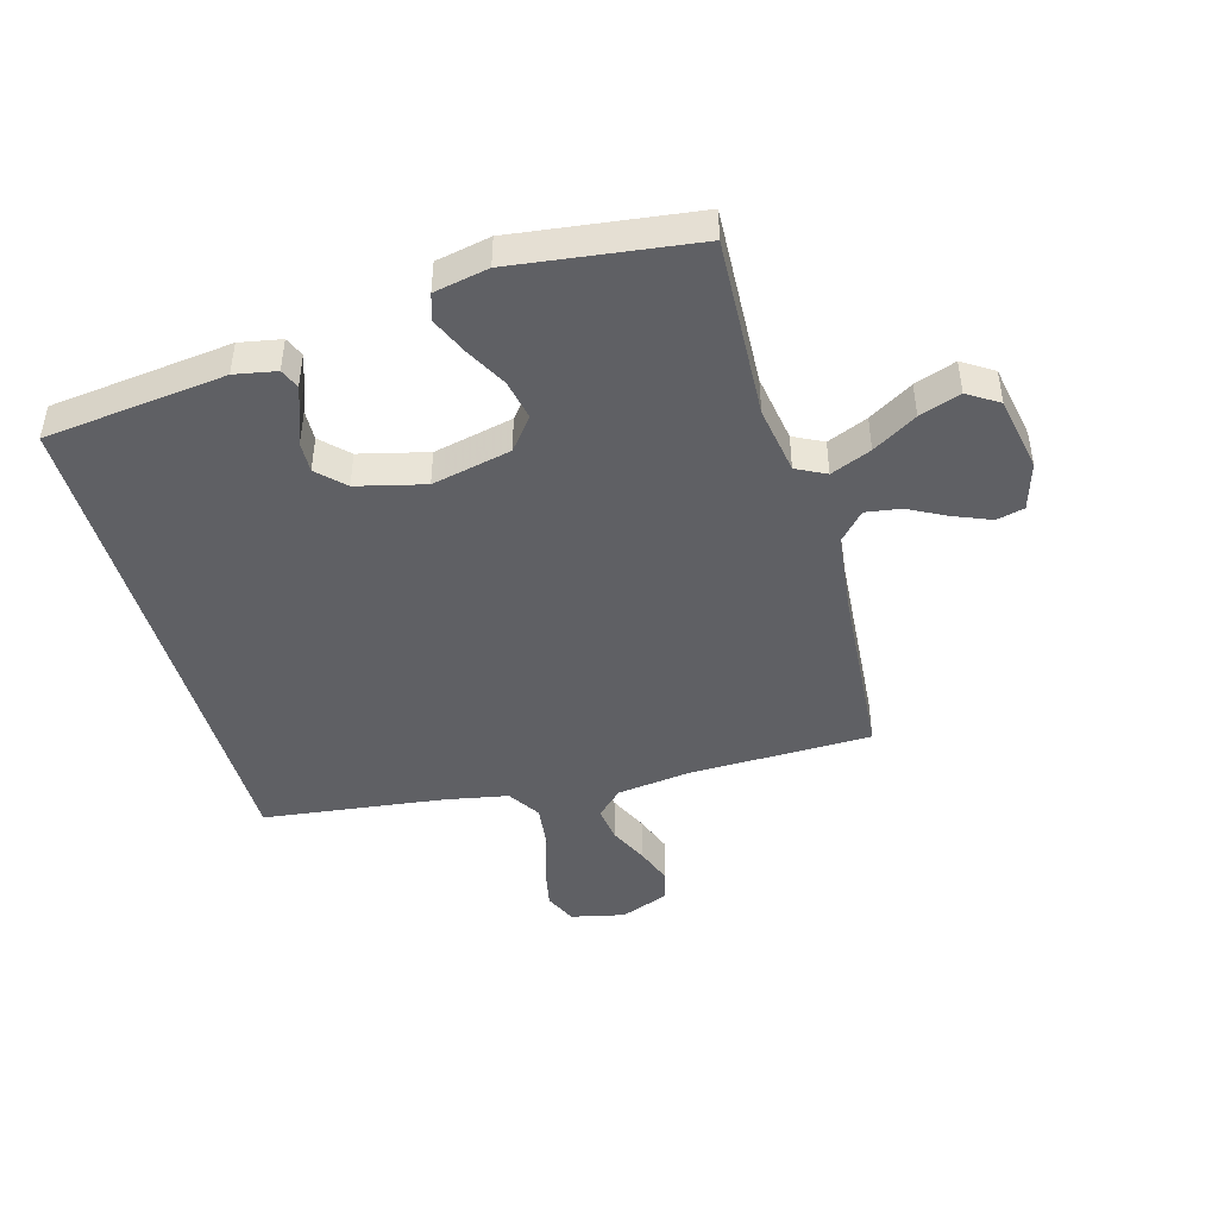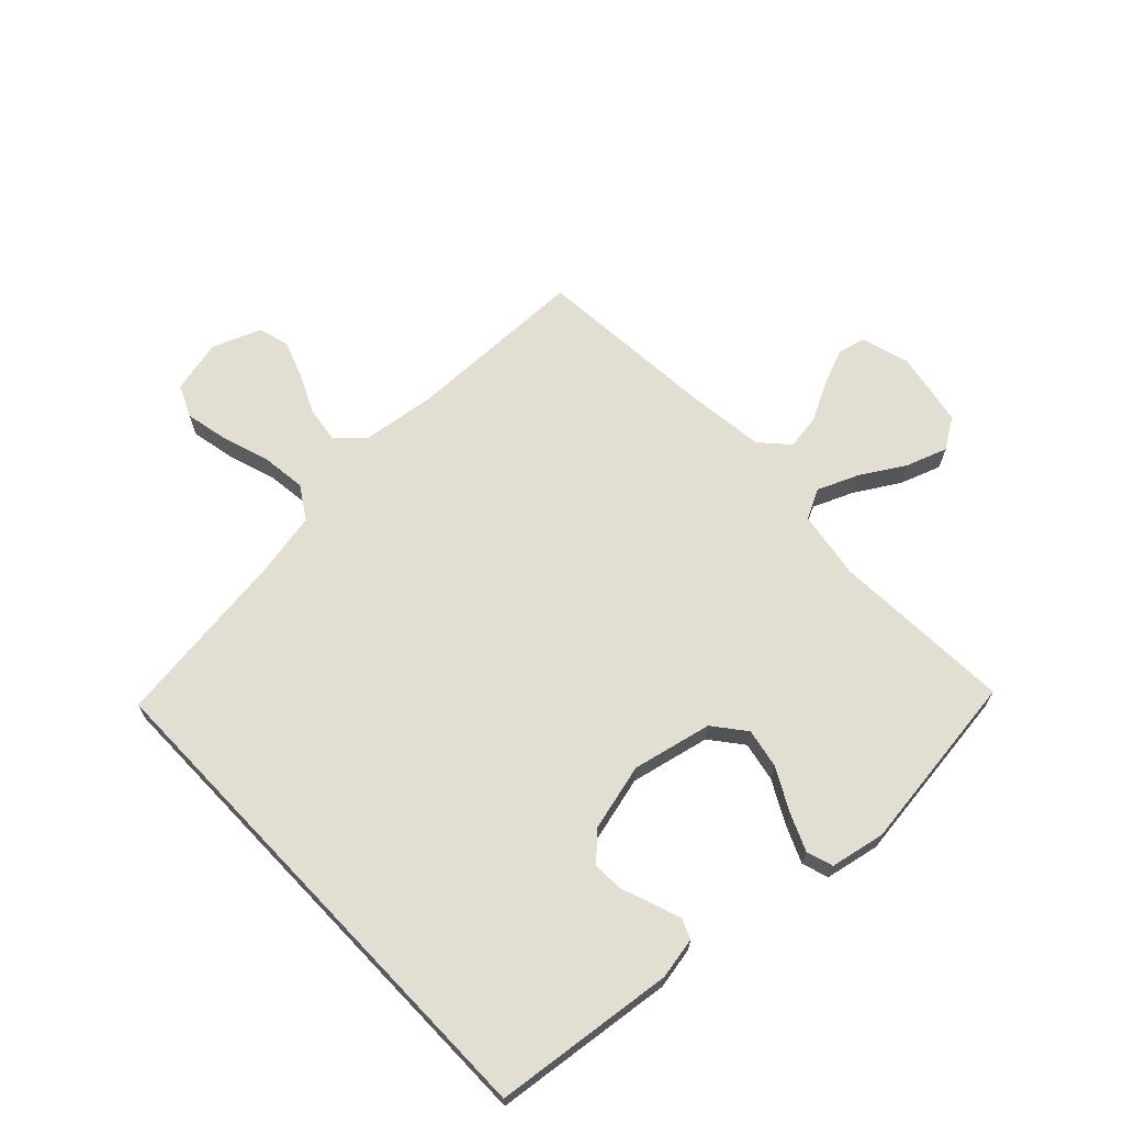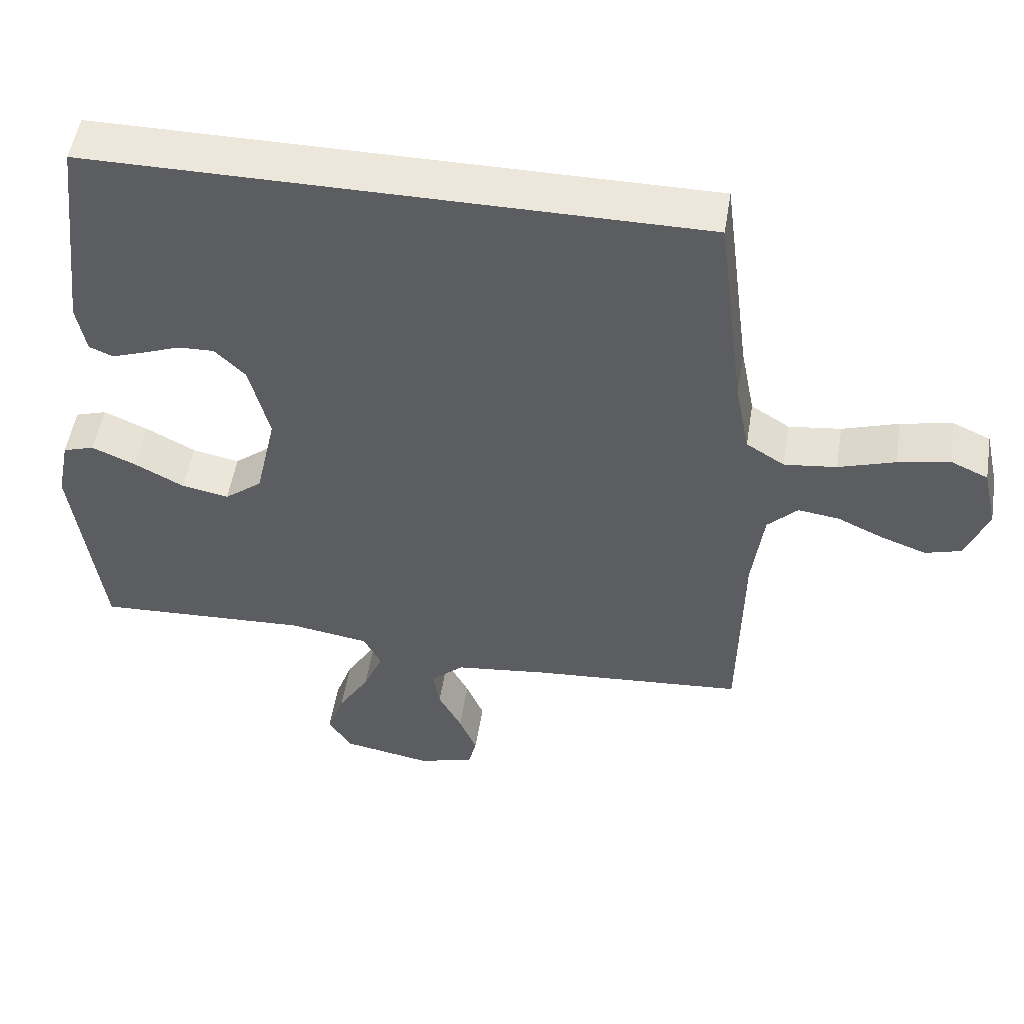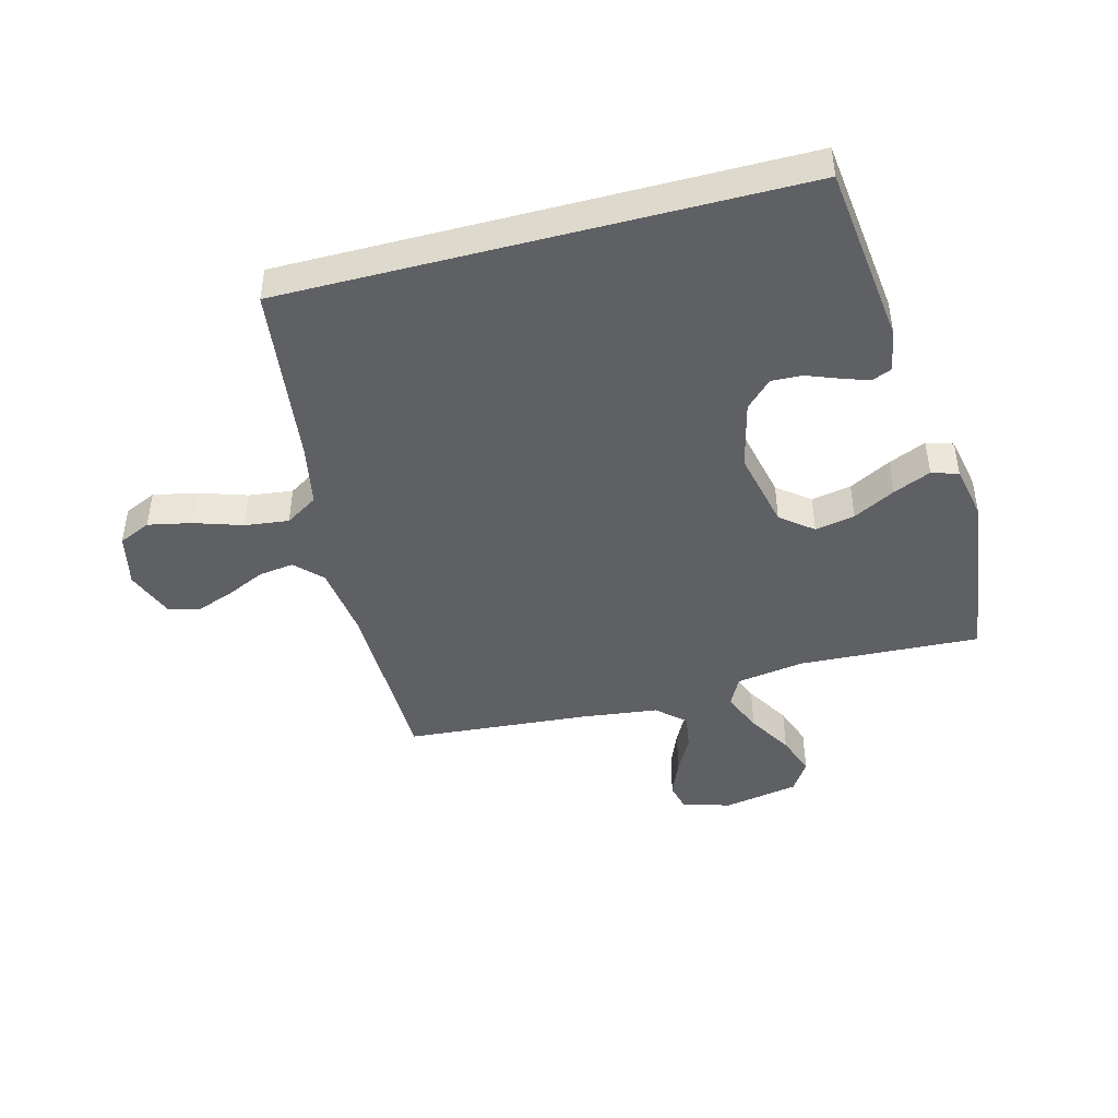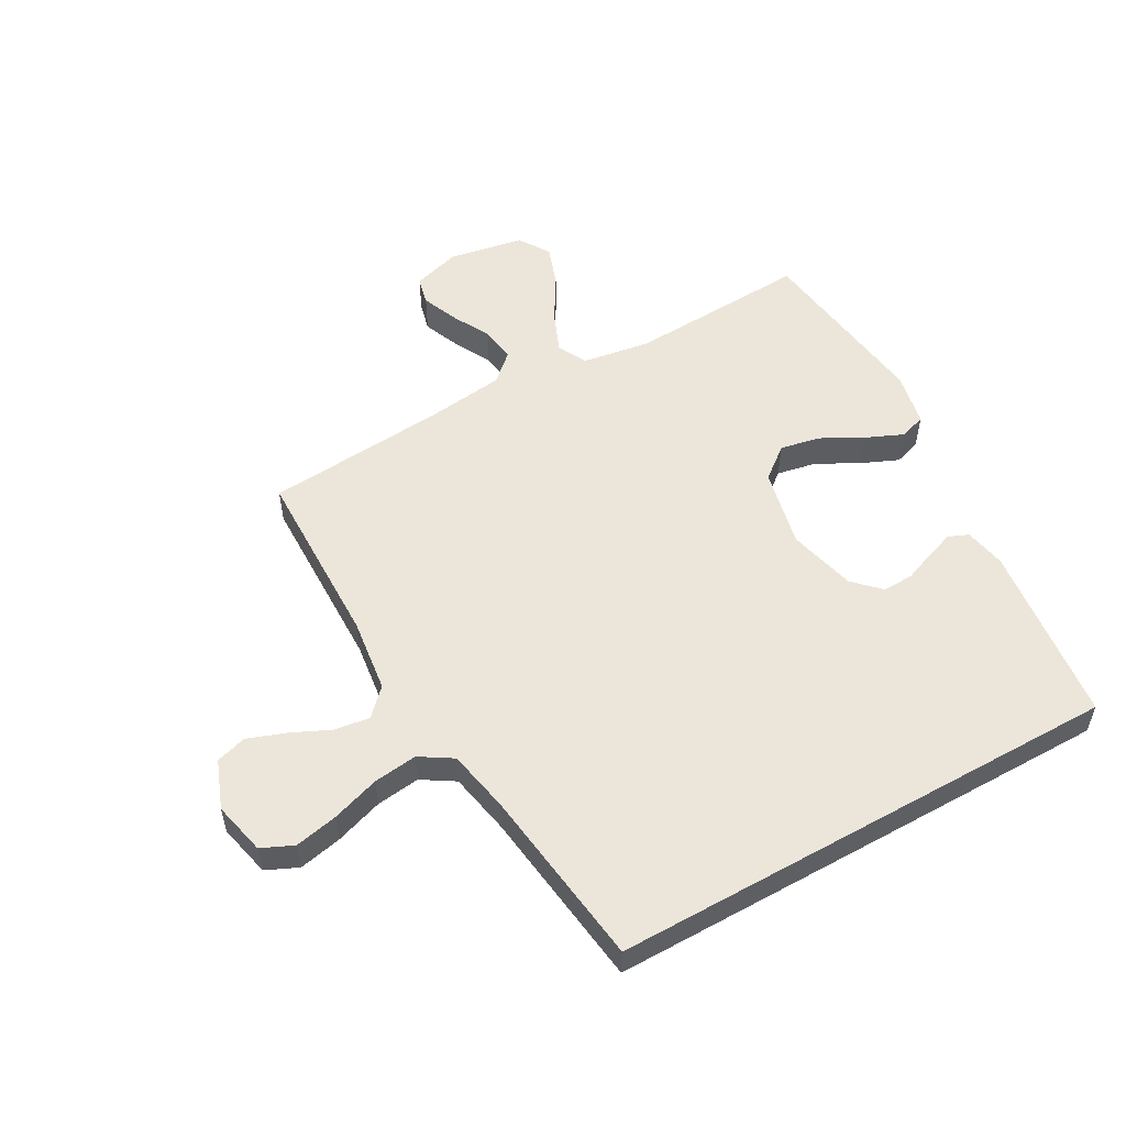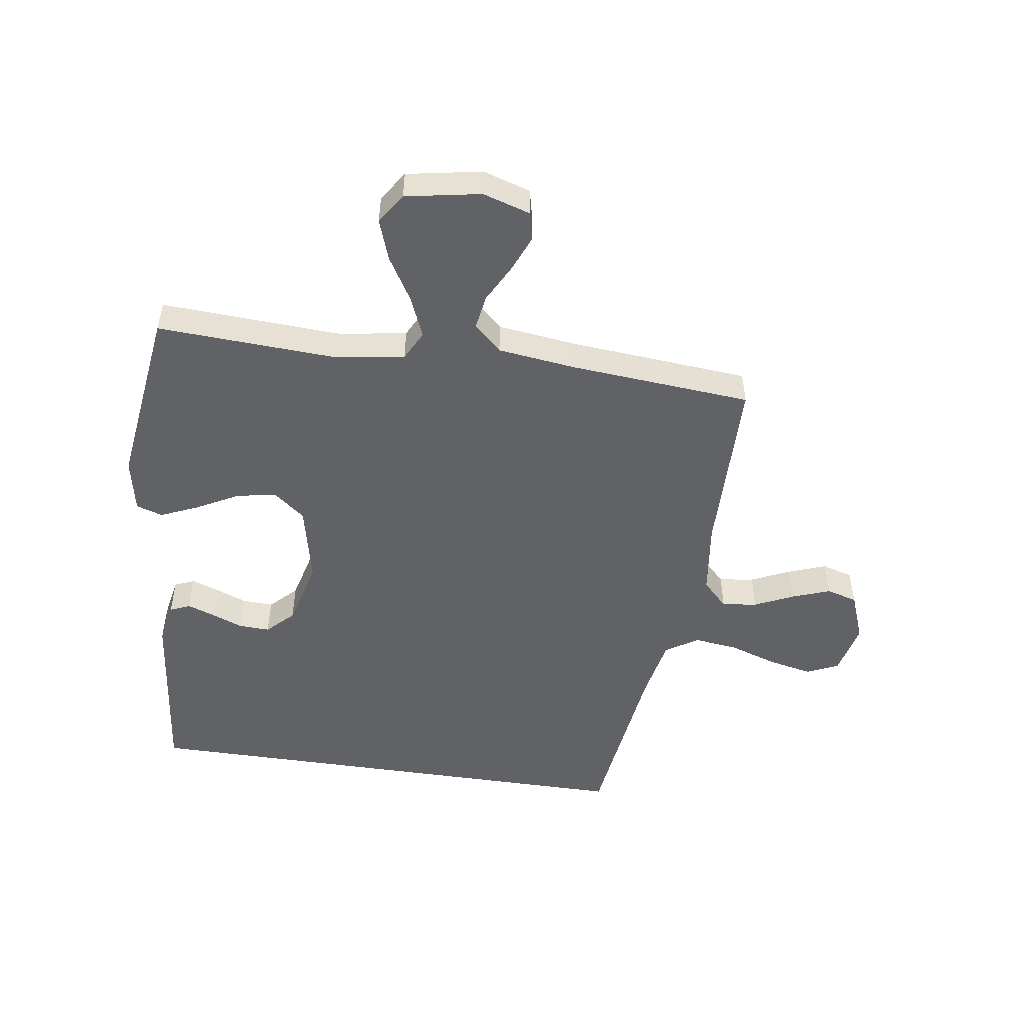
<metadata>
{"format":"obj","ext":"obj","renderer":"f3d","projection":"perspective","resolution":1024,"background":"white","views":[{"elev":-45.2,"azim":105.8,"up":"+Y"},{"elev":67.5,"azim":46.4,"up":"+Y"},{"elev":51.8,"azim":-170.8,"up":"+Z"},{"elev":-44.8,"azim":14.8,"up":"+Y"},{"elev":54.4,"azim":-29.3,"up":"+Y"},{"elev":-50.5,"azim":171.5,"up":"+Y"}]}
</metadata>
<code>
v 0.5 0.07 -0.5
v 0.2 0.07 -0.485
v 0.087 0.07 -0.503
v 0.062 0.07 -0.552
v 0.09 0.07 -0.619
v 0.134 0.07 -0.692
v 0.158 0.07 -0.76
v 0.125 0.07 -0.811
v 0 0.07 -0.834
v -0.079 0.07 -0.81
v -0.09 0.07 -0.764
v -0.065 0.07 -0.703
v -0.032 0.07 -0.64
v -0.023 0.07 -0.582
v -0.069 0.07 -0.54
v -0.2 0.07 -0.524
v -0.5 0.07 -0.5
v -0.505 0.07 -0.2
v -0.521 0.07 -0.077
v -0.563 0.07 -0.034
v -0.621 0.07 -0.042
v -0.686 0.07 -0.072
v -0.749 0.07 -0.095
v -0.8 0.07 -0.08
v -0.831 0.07 0
v -0.811 0.07 0.088
v -0.758 0.07 0.112
v -0.686 0.07 0.097
v -0.607 0.07 0.071
v -0.534 0.07 0.062
v -0.48 0.07 0.096
v -0.46 0.07 0.2
v -0.422 0.07 0.5
v 0.429 0.07 0.5
v 0.464 0.07 0.2
v 0.451 0.07 0.131
v 0.418 0.07 0.117
v 0.372 0.07 0.133
v 0.32 0.07 0.153
v 0.269 0.07 0.155
v 0.226 0.07 0.112
v 0.198 0.07 0
v 0.227 0.07 -0.131
v 0.28 0.07 -0.173
v 0.346 0.07 -0.16
v 0.415 0.07 -0.123
v 0.477 0.07 -0.096
v 0.521 0.07 -0.11
v 0.539 0.07 -0.2
v 0.5 0 -0.5
v 0.2 0 -0.485
v 0.087 0 -0.503
v 0.062 0 -0.552
v 0.09 0 -0.619
v 0.134 0 -0.692
v 0.158 0 -0.76
v 0.125 0 -0.811
v 0 0 -0.834
v -0.079 0 -0.81
v -0.09 0 -0.764
v -0.065 0 -0.703
v -0.032 0 -0.64
v -0.023 0 -0.582
v -0.069 0 -0.54
v -0.2 0 -0.524
v -0.5 0 -0.5
v -0.505 0 -0.2
v -0.521 0 -0.077
v -0.563 0 -0.034
v -0.621 0 -0.042
v -0.686 0 -0.072
v -0.749 0 -0.095
v -0.8 0 -0.08
v -0.831 0 0
v -0.811 0 0.088
v -0.758 0 0.112
v -0.686 0 0.097
v -0.607 0 0.071
v -0.534 0 0.062
v -0.48 0 0.096
v -0.46 0 0.2
v -0.422 0 0.5
v 0.429 0 0.5
v 0.464 0 0.2
v 0.451 0 0.131
v 0.418 0 0.117
v 0.372 0 0.133
v 0.32 0 0.153
v 0.269 0 0.155
v 0.226 0 0.112
v 0.198 0 0
v 0.227 0 -0.131
v 0.28 0 -0.173
v 0.346 0 -0.16
v 0.415 0 -0.123
v 0.477 0 -0.096
v 0.521 0 -0.11
v 0.539 0 -0.2
f 48 49 1 2
f 45 46 47 48
f 45 48 2 3
f 44 45 3
f 43 44 3
f 42 43 3 4
f 36 37 38 39
f 34 35 36 39
f 32 33 34 39
f 32 39 40
f 31 32 40 41
f 26 27 28 29
f 26 29 30
f 25 26 30
f 24 25 30
f 21 22 23 24
f 21 24 30
f 20 21 30 31
f 16 17 18
f 15 16 18 19
f 14 15 19
f 10 11 12 13
f 8 9 10 13
f 8 13 14
f 5 6 7 8
f 4 5 8 14
f 42 4 14 19
f 31 41 42
f 19 20 31 42
f 51 50 98 97
f 97 96 95 94
f 52 51 97 94
f 52 94 93
f 52 93 92
f 53 52 92 91
f 88 87 86 85
f 88 85 84 83
f 88 83 82 81
f 89 88 81
f 90 89 81 80
f 78 77 76 75
f 79 78 75
f 79 75 74
f 79 74 73
f 73 72 71 70
f 79 73 70
f 80 79 70 69
f 67 66 65
f 68 67 65 64
f 68 64 63
f 62 61 60 59
f 62 59 58 57
f 63 62 57
f 57 56 55 54
f 63 57 54 53
f 68 63 53 91
f 91 90 80
f 91 80 69 68
f 1 50 51 2
f 2 51 52 3
f 3 52 53 4
f 4 53 54 5
f 5 54 55 6
f 6 55 56 7
f 7 56 57 8
f 8 57 58 9
f 9 58 59 10
f 10 59 60 11
f 11 60 61 12
f 12 61 62 13
f 13 62 63 14
f 14 63 64 15
f 15 64 65 16
f 16 65 66 17
f 17 66 67 18
f 18 67 68 19
f 19 68 69 20
f 20 69 70 21
f 21 70 71 22
f 22 71 72 23
f 23 72 73 24
f 24 73 74 25
f 25 74 75 26
f 26 75 76 27
f 27 76 77 28
f 28 77 78 29
f 29 78 79 30
f 30 79 80 31
f 31 80 81 32
f 32 81 82 33
f 33 82 83 34
f 34 83 84 35
f 35 84 85 36
f 36 85 86 37
f 37 86 87 38
f 38 87 88 39
f 39 88 89 40
f 40 89 90 41
f 41 90 91 42
f 42 91 92 43
f 43 92 93 44
f 44 93 94 45
f 45 94 95 46
f 46 95 96 47
f 47 96 97 48
f 48 97 98 49
f 49 98 50 1

</code>
